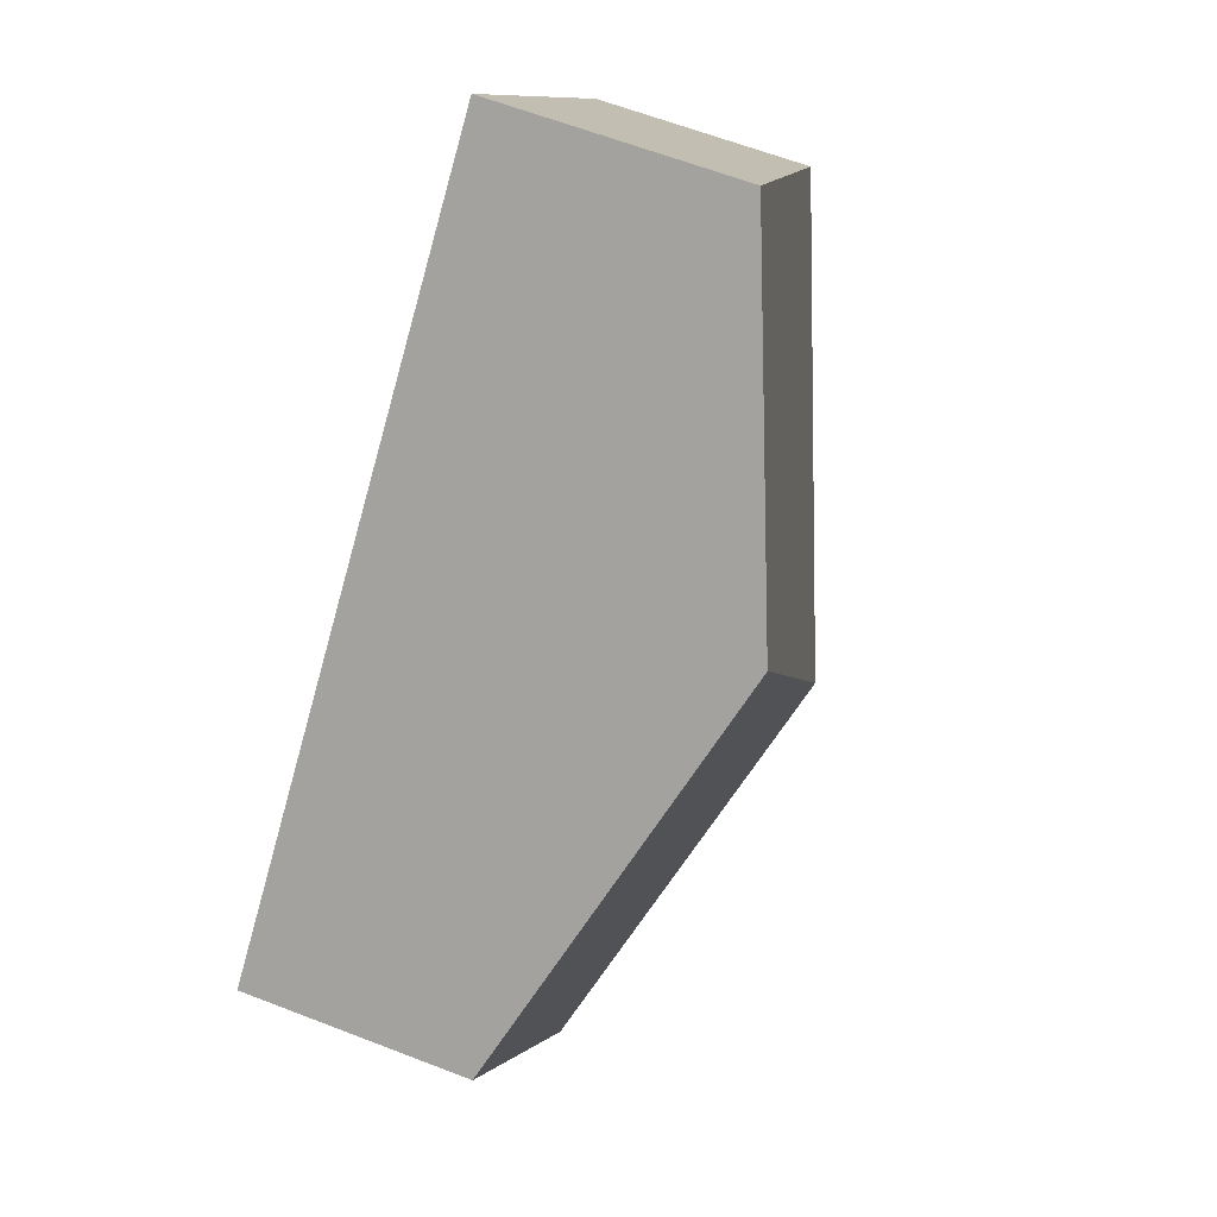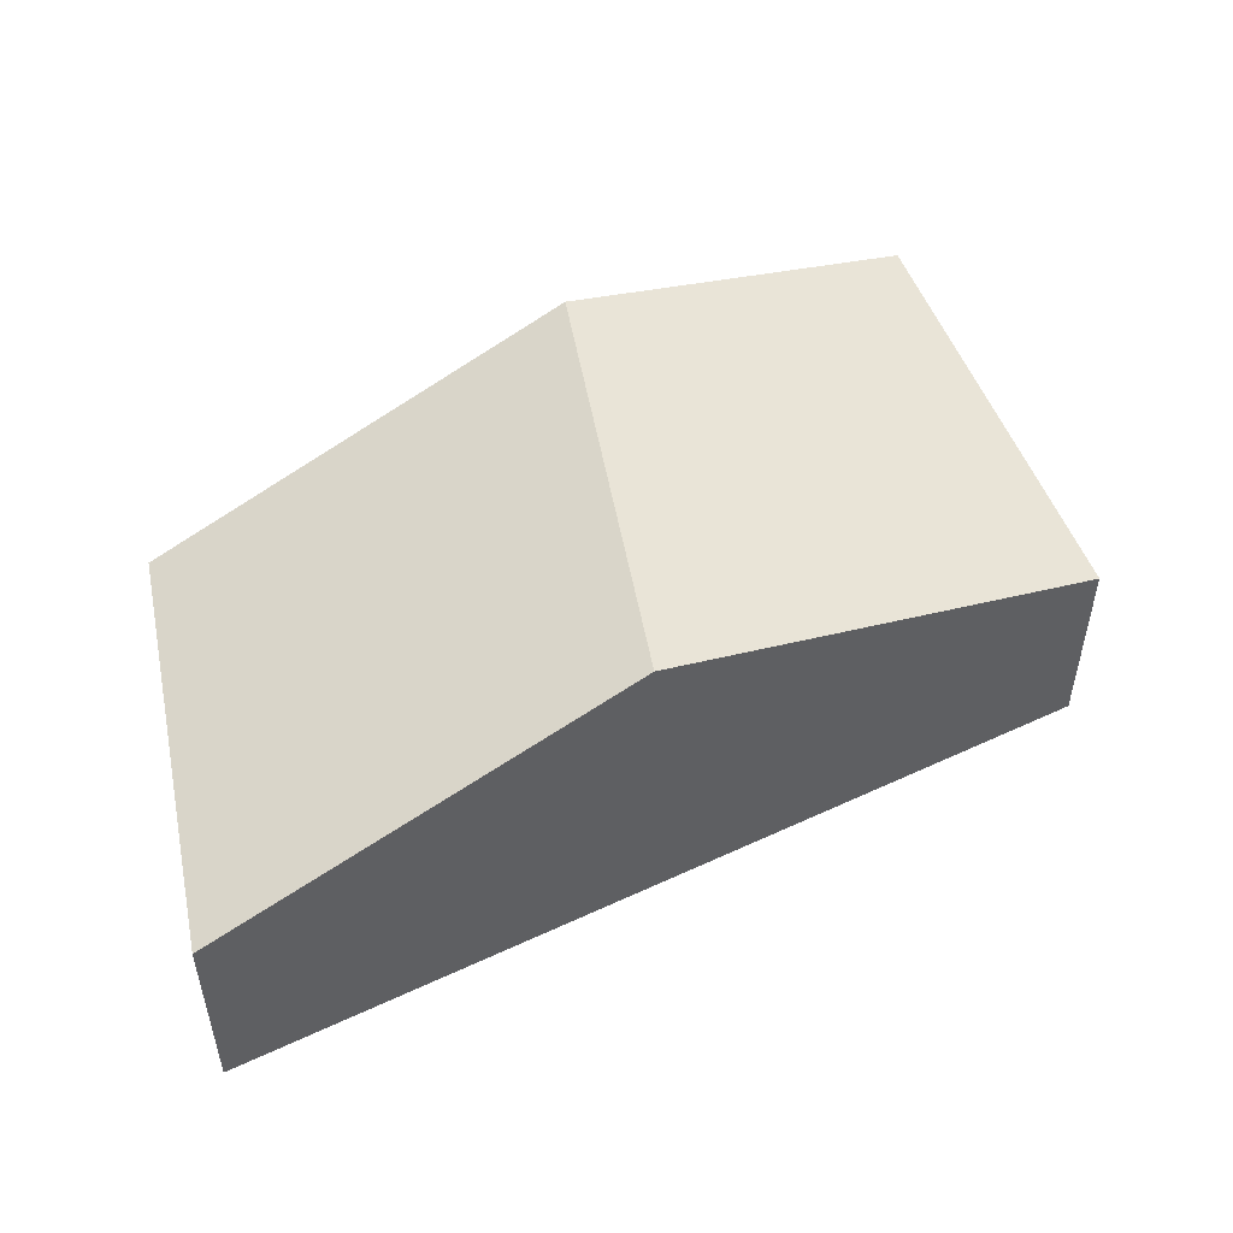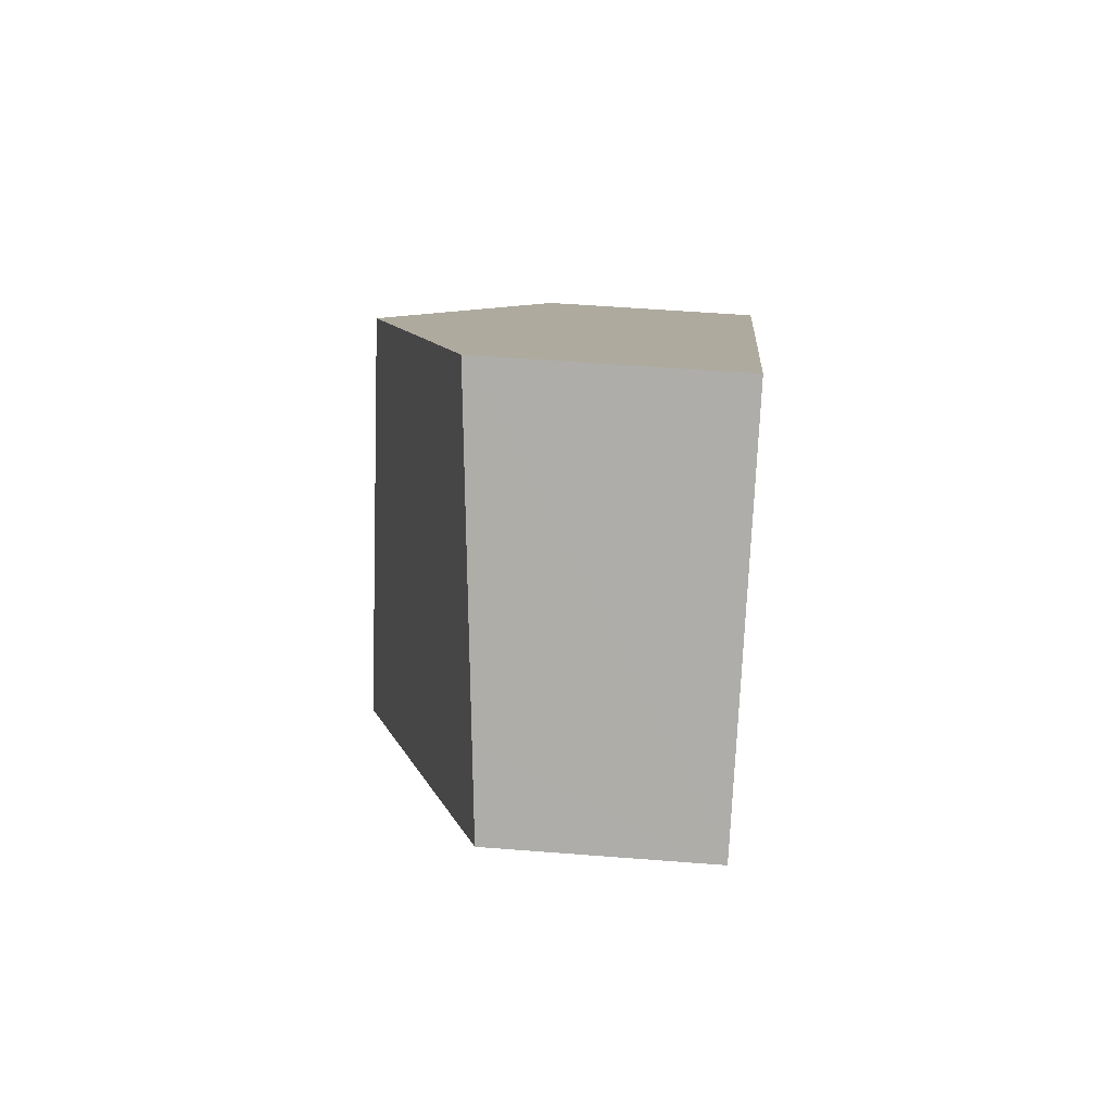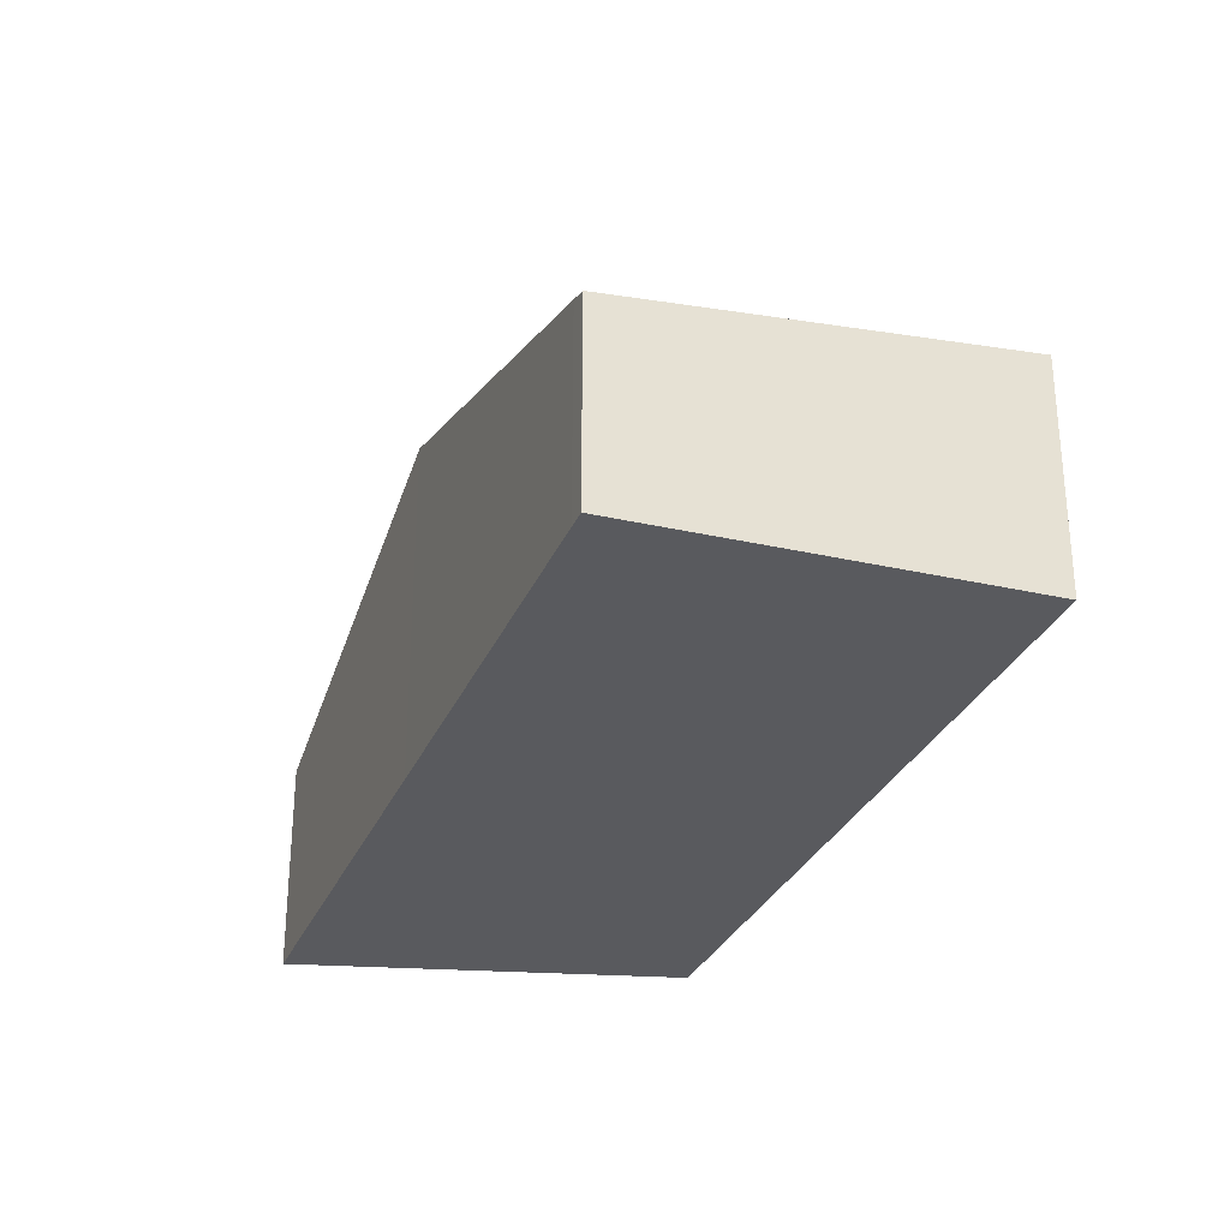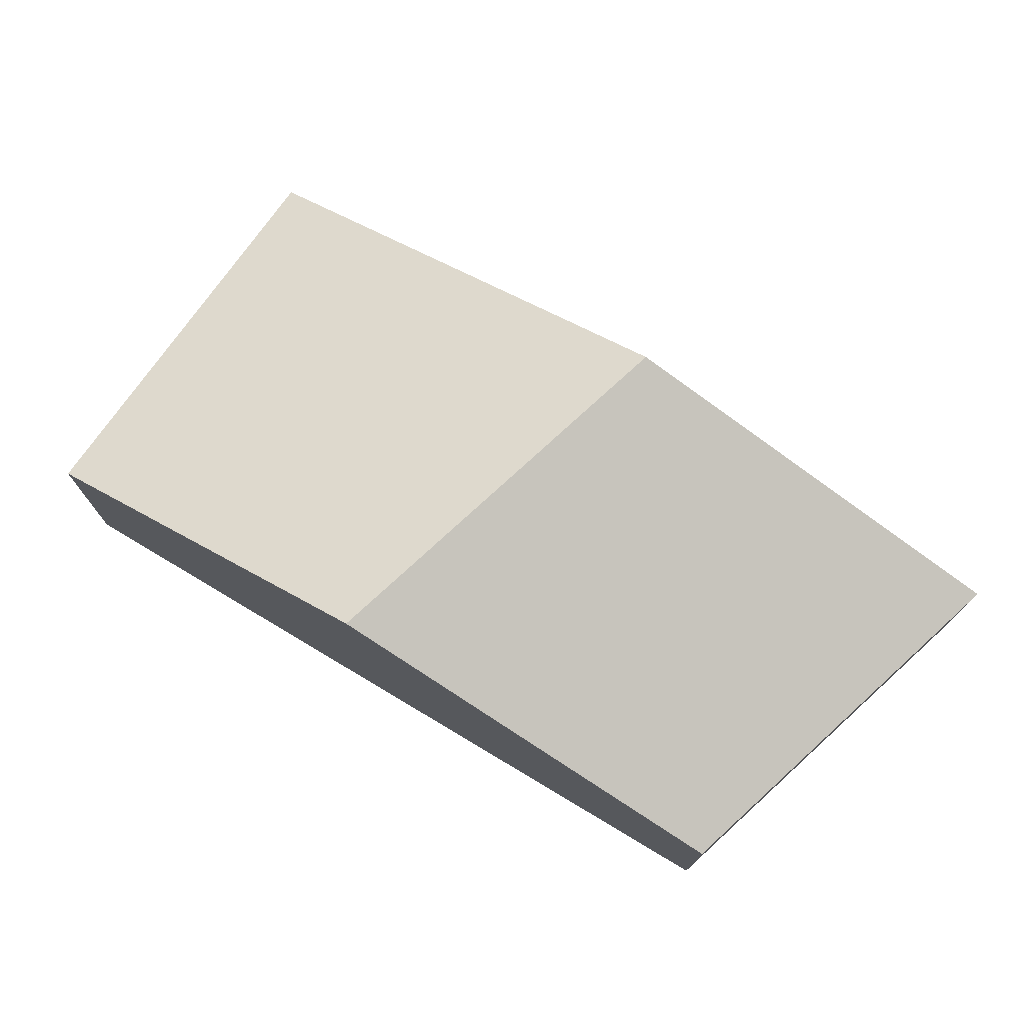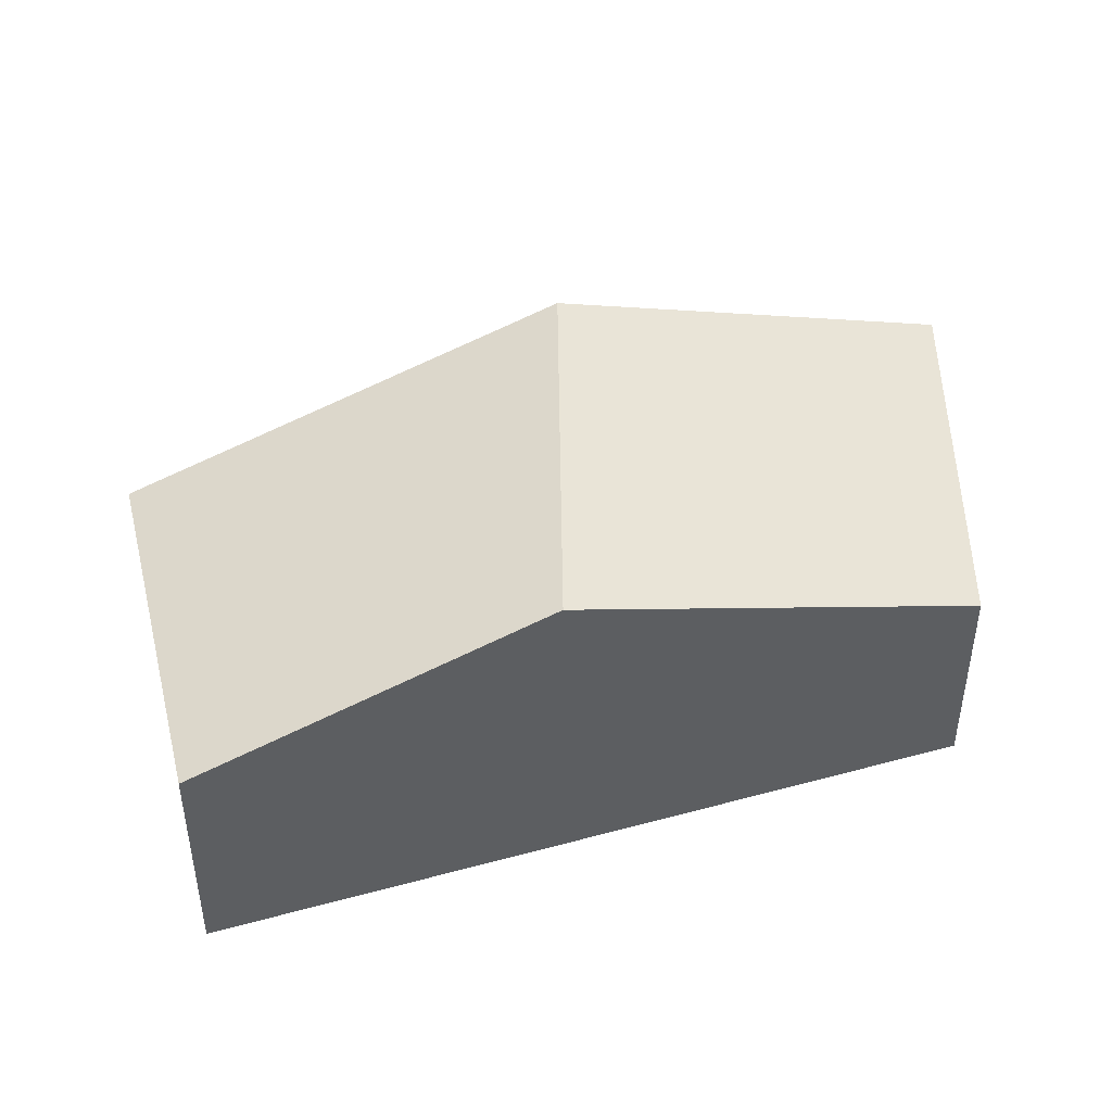
<metadata>
{"format":"obj","ext":"obj","renderer":"f3d","projection":"perspective","resolution":1024,"background":"white","views":[{"elev":62.3,"azim":111.5,"up":"+Z"},{"elev":54.3,"azim":-164.3,"up":"+Y"},{"elev":51.8,"azim":-85.1,"up":"+Z"},{"elev":-31.2,"azim":-68.4,"up":"+Y"},{"elev":76.4,"azim":73.9,"up":"+Y"},{"elev":47.1,"azim":25.8,"up":"+Y"}]}
</metadata>
<code>
v  3.341 3.494 -3.021
v  8.251 2.156 -2.215
v  6.449 2.156 -5.832
v  5.173 3.494 0.656
v  0.155 2.123 -0.141
v  0 2.056 1.259e-16
v  0.571 2.123 0.693
v  2.552 2.355 3.1
v  0 0 0
v  2.552 -1.898e-16 3.1
v  0.571 -4.243e-17 0.693
v  5.173 -4.017e-17 0.656
v  8.251 1.356e-16 -2.215
v  6.449 3.571e-16 -5.832
v  3.341 1.85e-16 -3.021
v  0.155 8.634e-18 -0.141
g defaultobject
f 1 2 3
f 2 1 4
f 5 4 1
f 4 5 6
f 4 6 7
f 4 7 8
f 9 7 6
f 7 9 8
f 8 9 10
f 10 9 11
f 10 4 8
f 4 10 12
f 4 12 2
f 2 12 13
f 13 3 2
f 3 13 14
f 14 1 3
f 1 14 15
f 1 15 5
f 5 15 16
f 5 16 6
f 6 16 9
f 12 14 13
f 14 12 15
f 15 12 10
f 15 10 16
f 16 10 11
f 16 11 9

</code>
